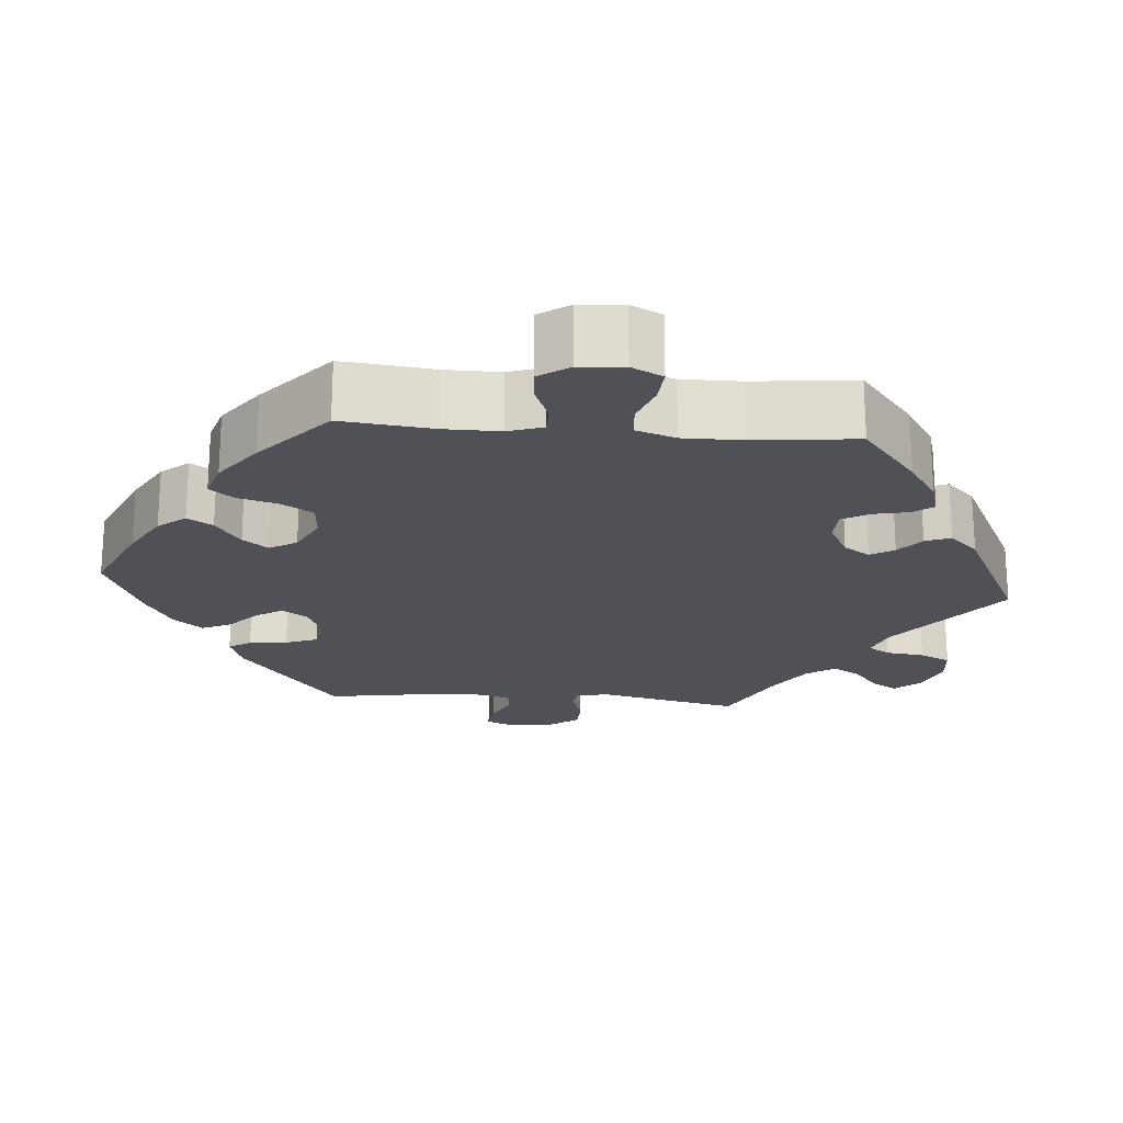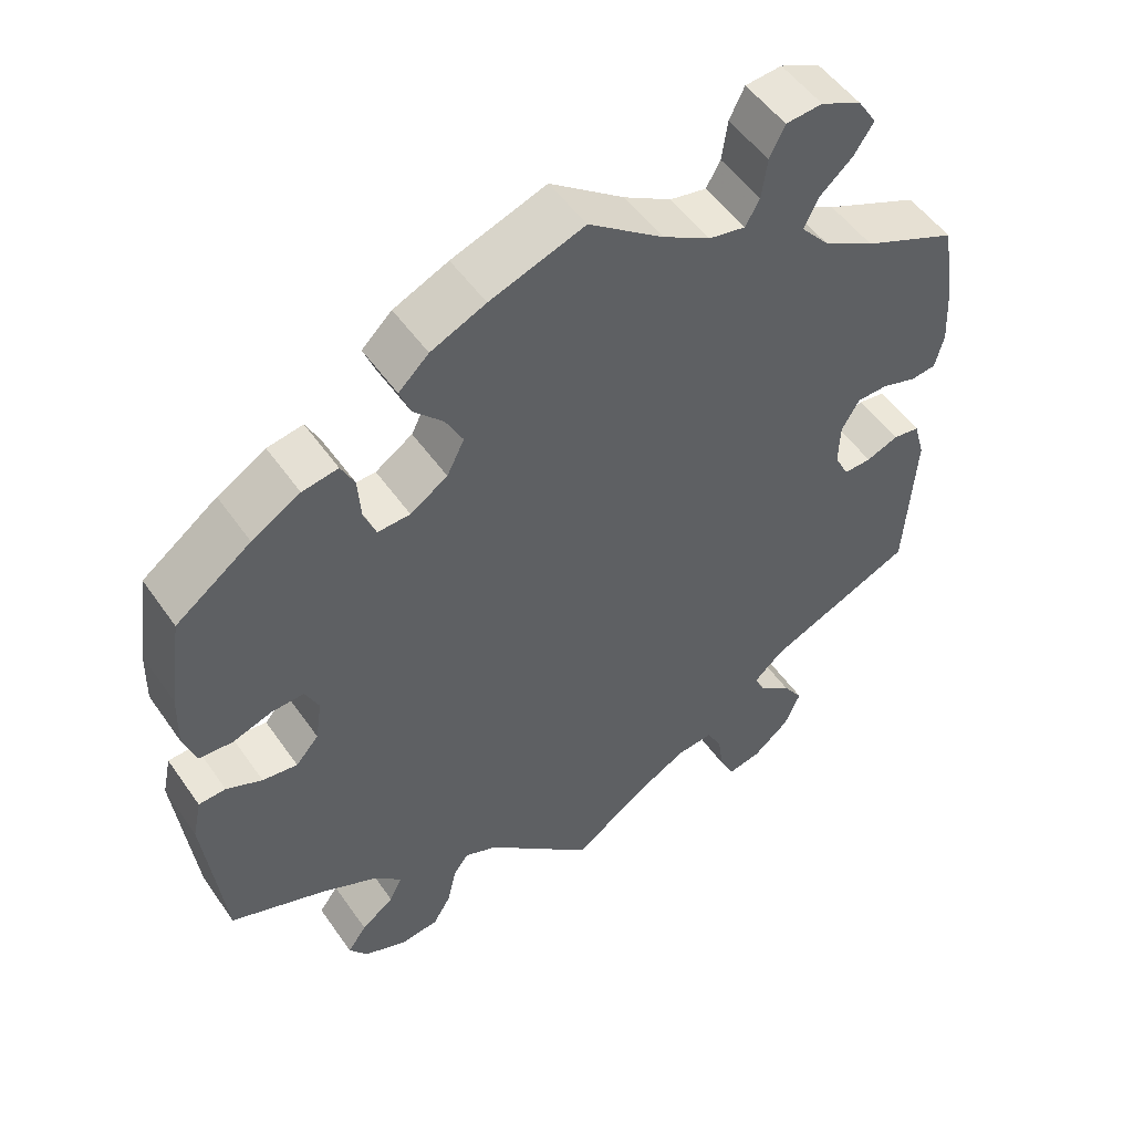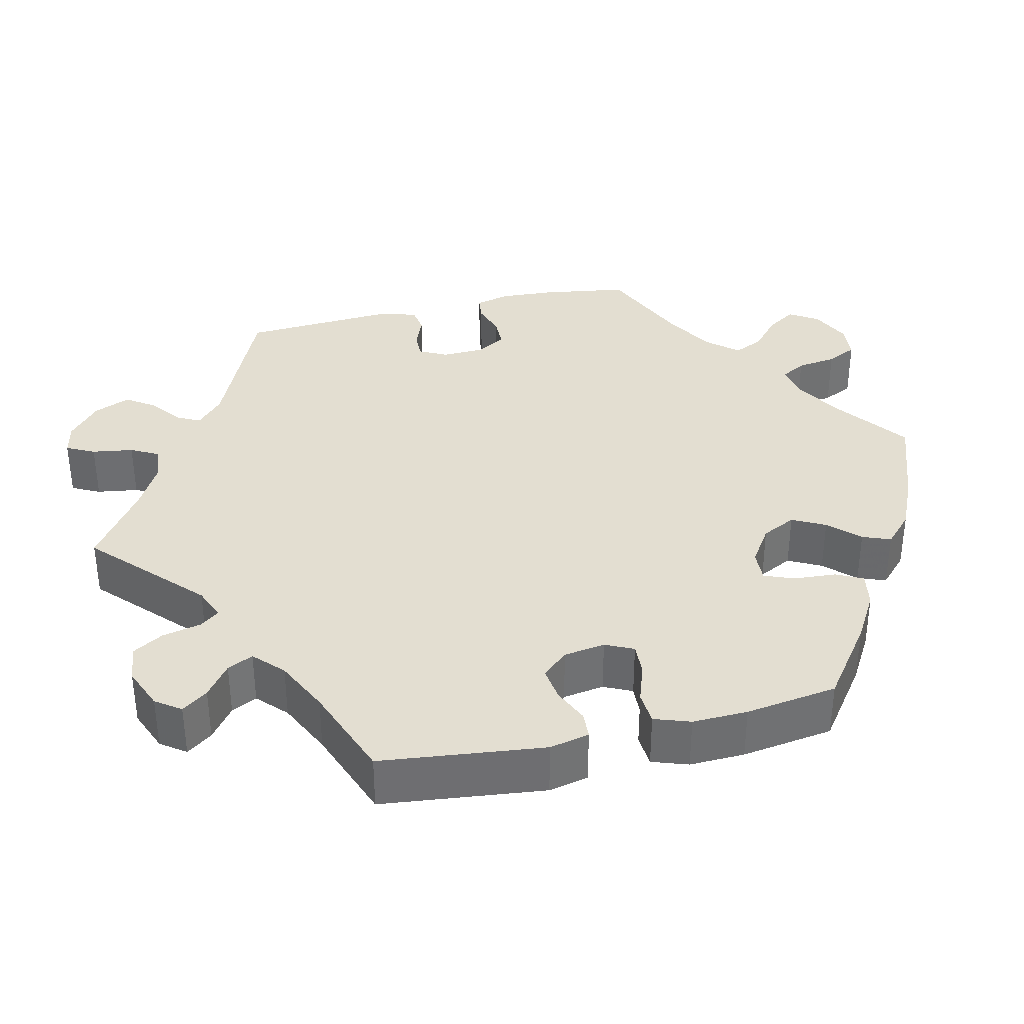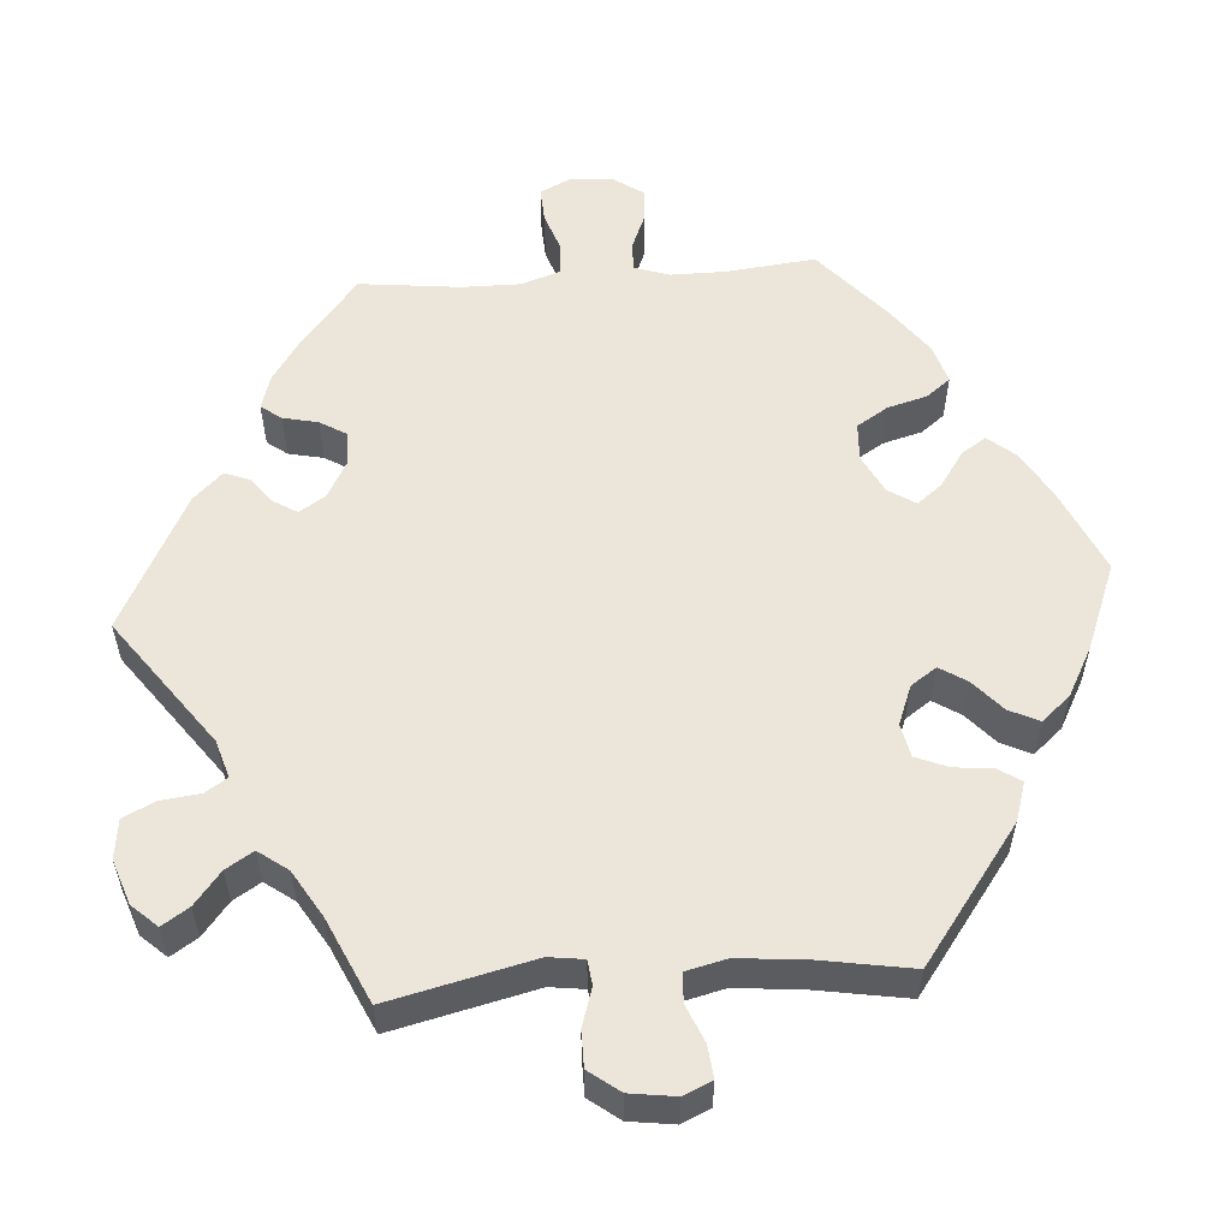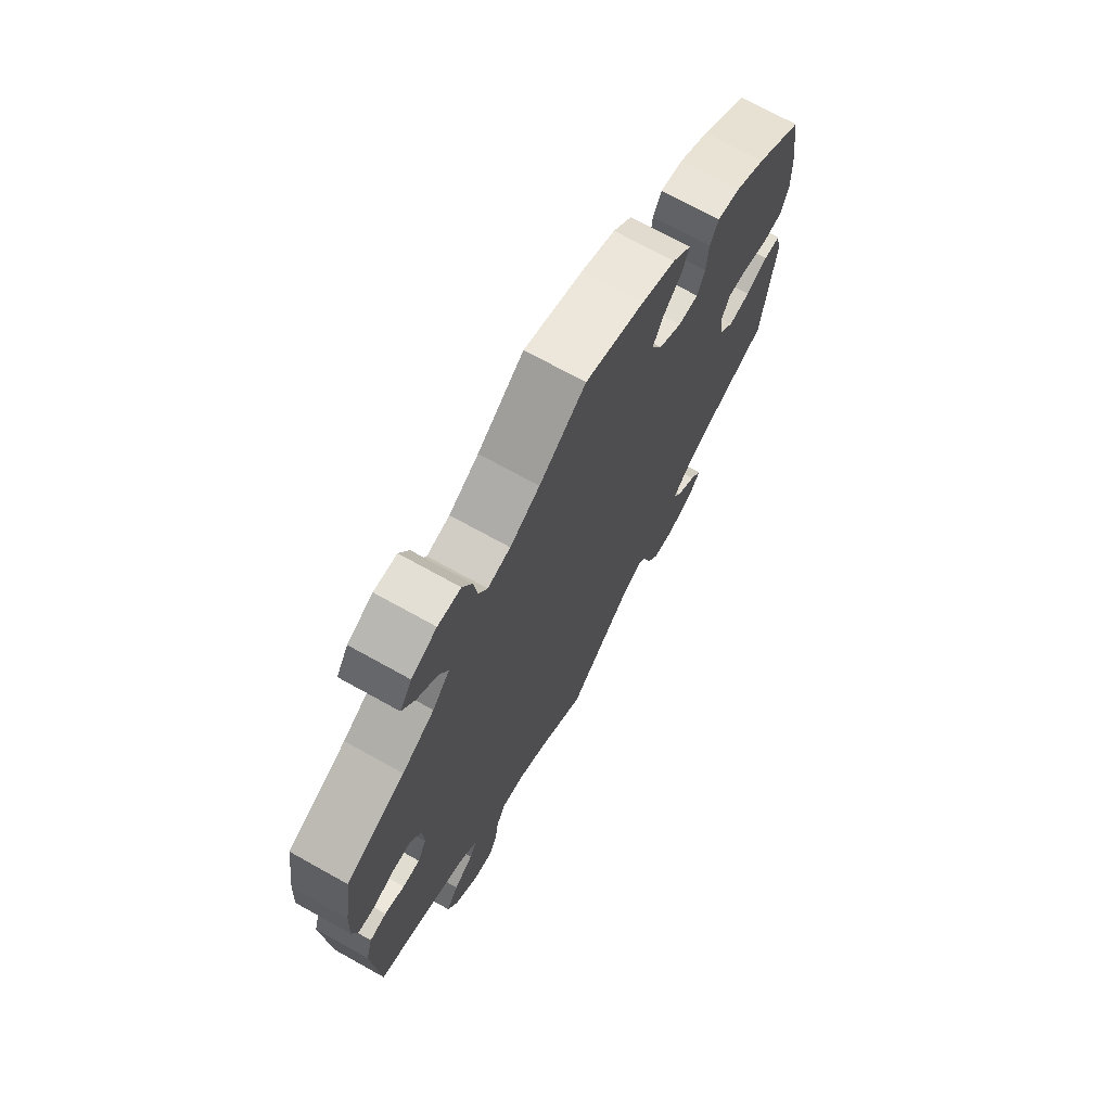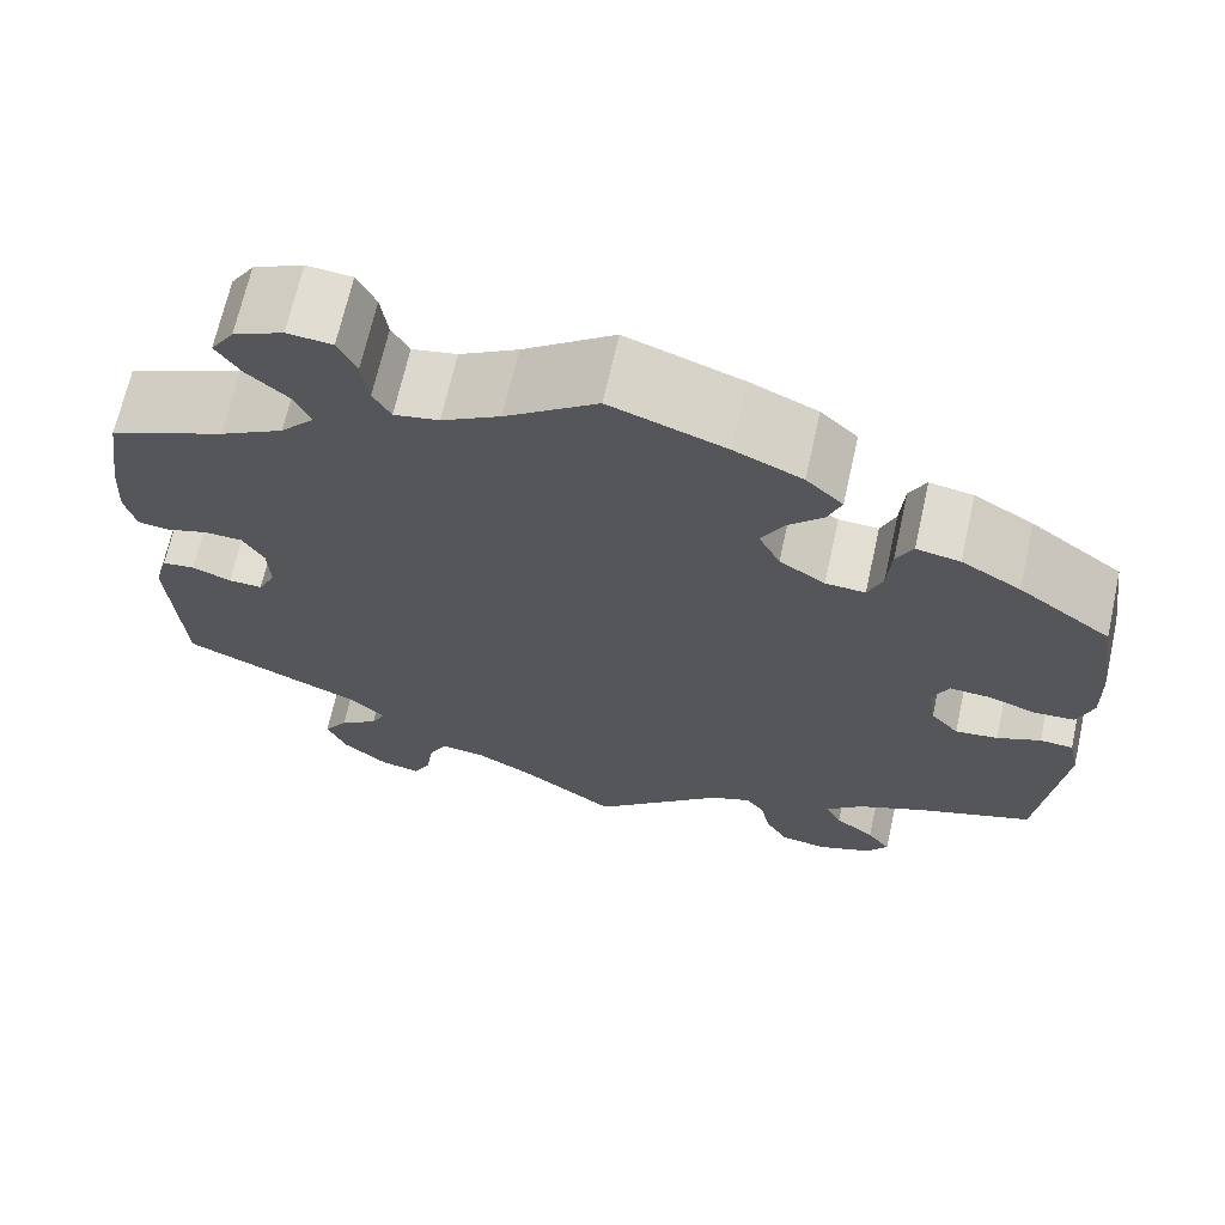
<metadata>
{"format":"obj","ext":"obj","renderer":"f3d","projection":"perspective","resolution":1024,"background":"white","views":[{"elev":-20.3,"azim":25.1,"up":"+Y"},{"elev":51.7,"azim":-33.9,"up":"+Z"},{"elev":36.0,"azim":-103.2,"up":"+Y"},{"elev":55.4,"azim":-154.1,"up":"+Y"},{"elev":71.3,"azim":119.1,"up":"+Z"},{"elev":68.1,"azim":-167.4,"up":"+Z"}]}
</metadata>
<code>
v 0.517 0.07 0.177
v 0.521 0.07 0.109
v 0.51 0.07 0.064
v 0.478 0.07 0.06
v 0.434 0.07 0.074
v 0.395 0.07 0.073
v 0.373 0.07 0.035
v 0.371 0.07 -0.019
v 0.389 0.07 -0.055
v 0.424 0.07 -0.054
v 0.464 0.07 -0.038
v 0.498 0.07 -0.043
v 0.512 0.07 -0.093
v 0.5 0.07 -0.289
v 0.313 0.07 -0.371
v 0.276 0.07 -0.405
v 0.291 0.07 -0.435
v 0.331 0.07 -0.465
v 0.356 0.07 -0.502
v 0.336 0.07 -0.549
v 0.29 0.07 -0.588
v 0.248 0.07 -0.597
v 0.23 0.07 -0.561
v 0.222 0.07 -0.508
v 0.203 0.07 -0.472
v 0.157 0.07 -0.477
v 0.097 0.07 -0.51
v 0 0.07 -0.578
v -0.136 0.07 -0.45
v -0.177 0.07 -0.433
v -0.196 0.07 -0.458
v -0.207 0.07 -0.508
v -0.23 0.07 -0.547
v -0.278 0.07 -0.553
v -0.332 0.07 -0.531
v -0.355 0.07 -0.499
v -0.331 0.07 -0.466
v -0.29 0.07 -0.435
v -0.274 0.07 -0.402
v -0.311 0.07 -0.367
v -0.38 0.07 -0.334
v -0.5 0.07 -0.289
v -0.524 0.07 -0.079
v -0.513 0.07 -0.028
v -0.479 0.07 -0.026
v -0.434 0.07 -0.046
v -0.39 0.07 -0.052
v -0.361 0.07 -0.019
v -0.353 0.07 0.034
v -0.37 0.07 0.07
v -0.411 0.07 0.068
v -0.461 0.07 0.051
v -0.503 0.07 0.054
v -0.519 0.07 0.1
v -0.517 0.07 0.171
v -0.5 0.07 0.289
v -0.405 0.07 0.359
v -0.344 0.07 0.395
v -0.299 0.07 0.403
v -0.282 0.07 0.369
v -0.278 0.07 0.314
v -0.263 0.07 0.276
v -0.222 0.07 0.278
v -0.175 0.07 0.309
v -0.153 0.07 0.353
v -0.175 0.07 0.395
v -0.212 0.07 0.433
v -0.226 0.07 0.469
v -0.188 0.07 0.505
v -0.119 0.07 0.536
v 0 0.07 0.578
v 0.094 0.07 0.509
v 0.154 0.07 0.474
v 0.2 0.07 0.465
v 0.218 0.07 0.497
v 0.225 0.07 0.548
v 0.244 0.07 0.587
v 0.29 0.07 0.591
v 0.341 0.07 0.567
v 0.365 0.07 0.53
v 0.34 0.07 0.492
v 0.299 0.07 0.456
v 0.281 0.07 0.418
v 0.316 0.07 0.378
v 0.381 0.07 0.341
v 0.5 0.07 0.289
v 0.517 0 0.177
v 0.521 0 0.109
v 0.51 0 0.064
v 0.478 0 0.06
v 0.434 0 0.074
v 0.395 0 0.073
v 0.373 0 0.035
v 0.371 0 -0.019
v 0.389 0 -0.055
v 0.424 0 -0.054
v 0.464 0 -0.038
v 0.498 0 -0.043
v 0.512 0 -0.093
v 0.5 0 -0.289
v 0.313 0 -0.371
v 0.276 0 -0.405
v 0.291 0 -0.435
v 0.331 0 -0.465
v 0.356 0 -0.502
v 0.336 0 -0.549
v 0.29 0 -0.588
v 0.248 0 -0.597
v 0.23 0 -0.561
v 0.222 0 -0.508
v 0.203 0 -0.472
v 0.157 0 -0.477
v 0.097 0 -0.51
v 0 0 -0.578
v -0.136 0 -0.45
v -0.177 0 -0.433
v -0.196 0 -0.458
v -0.207 0 -0.508
v -0.23 0 -0.547
v -0.278 0 -0.553
v -0.332 0 -0.531
v -0.355 0 -0.499
v -0.331 0 -0.466
v -0.29 0 -0.435
v -0.274 0 -0.402
v -0.311 0 -0.367
v -0.38 0 -0.334
v -0.5 0 -0.289
v -0.524 0 -0.079
v -0.513 0 -0.028
v -0.479 0 -0.026
v -0.434 0 -0.046
v -0.39 0 -0.052
v -0.361 0 -0.019
v -0.353 0 0.034
v -0.37 0 0.07
v -0.411 0 0.068
v -0.461 0 0.051
v -0.503 0 0.054
v -0.519 0 0.1
v -0.517 0 0.171
v -0.5 0 0.289
v -0.405 0 0.359
v -0.344 0 0.395
v -0.299 0 0.403
v -0.282 0 0.369
v -0.278 0 0.314
v -0.263 0 0.276
v -0.222 0 0.278
v -0.175 0 0.309
v -0.153 0 0.353
v -0.175 0 0.395
v -0.212 0 0.433
v -0.226 0 0.469
v -0.188 0 0.505
v -0.119 0 0.536
v 0 0 0.578
v 0.094 0 0.509
v 0.154 0 0.474
v 0.2 0 0.465
v 0.218 0 0.497
v 0.225 0 0.548
v 0.244 0 0.587
v 0.29 0 0.591
v 0.341 0 0.567
v 0.365 0 0.53
v 0.34 0 0.492
v 0.299 0 0.456
v 0.281 0 0.418
v 0.316 0 0.378
v 0.381 0 0.341
v 0.5 0 0.289
f 85 86 1 2
f 84 85 2 3
f 83 84 3 4
f 79 80 81 82
f 79 82 83
f 78 79 83
f 75 76 77 78
f 74 75 78 83
f 73 74 83 4
f 69 70 71 72
f 66 67 68 69
f 65 66 69 72
f 64 65 72 73
f 58 59 60 61
f 58 61 62
f 57 58 62
f 56 57 62
f 55 56 62
f 54 55 62 63
f 51 52 53 54
f 50 51 54 63
f 43 44 45 46
f 41 42 43 46
f 40 41 46 47
f 39 40 47 48
f 35 36 37 38
f 35 38 39
f 34 35 39
f 31 32 33 34
f 30 31 34 39
f 27 28 29
f 26 27 29 30
f 25 26 30 39
f 21 22 23 24
f 21 24 25
f 20 21 25
f 17 18 19 20
f 16 17 20 25
f 15 16 25 39
f 10 11 12 13
f 9 10 13 14
f 8 9 14 15
f 64 73 4 5
f 49 50 63 64
f 7 8 15 39
f 6 7 39 48
f 64 5 6
f 6 48 49 64
f 88 87 172 171
f 89 88 171 170
f 90 89 170 169
f 168 167 166 165
f 169 168 165
f 169 165 164
f 164 163 162 161
f 169 164 161 160
f 90 169 160 159
f 158 157 156 155
f 155 154 153 152
f 158 155 152 151
f 159 158 151 150
f 147 146 145 144
f 148 147 144
f 148 144 143
f 148 143 142
f 148 142 141
f 149 148 141 140
f 140 139 138 137
f 149 140 137 136
f 132 131 130 129
f 132 129 128 127
f 133 132 127 126
f 134 133 126 125
f 124 123 122 121
f 125 124 121
f 125 121 120
f 120 119 118 117
f 125 120 117 116
f 115 114 113
f 116 115 113 112
f 125 116 112 111
f 110 109 108 107
f 111 110 107
f 111 107 106
f 106 105 104 103
f 111 106 103 102
f 125 111 102 101
f 99 98 97 96
f 100 99 96 95
f 101 100 95 94
f 91 90 159 150
f 150 149 136 135
f 125 101 94 93
f 134 125 93 92
f 92 91 150
f 150 135 134 92
f 1 87 88 2
f 2 88 89 3
f 3 89 90 4
f 4 90 91 5
f 5 91 92 6
f 6 92 93 7
f 7 93 94 8
f 8 94 95 9
f 9 95 96 10
f 10 96 97 11
f 11 97 98 12
f 12 98 99 13
f 13 99 100 14
f 14 100 101 15
f 15 101 102 16
f 16 102 103 17
f 17 103 104 18
f 18 104 105 19
f 19 105 106 20
f 20 106 107 21
f 21 107 108 22
f 22 108 109 23
f 23 109 110 24
f 24 110 111 25
f 25 111 112 26
f 26 112 113 27
f 27 113 114 28
f 28 114 115 29
f 29 115 116 30
f 30 116 117 31
f 31 117 118 32
f 32 118 119 33
f 33 119 120 34
f 34 120 121 35
f 35 121 122 36
f 36 122 123 37
f 37 123 124 38
f 38 124 125 39
f 39 125 126 40
f 40 126 127 41
f 41 127 128 42
f 42 128 129 43
f 43 129 130 44
f 44 130 131 45
f 45 131 132 46
f 46 132 133 47
f 47 133 134 48
f 48 134 135 49
f 49 135 136 50
f 50 136 137 51
f 51 137 138 52
f 52 138 139 53
f 53 139 140 54
f 54 140 141 55
f 55 141 142 56
f 56 142 143 57
f 57 143 144 58
f 58 144 145 59
f 59 145 146 60
f 60 146 147 61
f 61 147 148 62
f 62 148 149 63
f 63 149 150 64
f 64 150 151 65
f 65 151 152 66
f 66 152 153 67
f 67 153 154 68
f 68 154 155 69
f 69 155 156 70
f 70 156 157 71
f 71 157 158 72
f 72 158 159 73
f 73 159 160 74
f 74 160 161 75
f 75 161 162 76
f 76 162 163 77
f 77 163 164 78
f 78 164 165 79
f 79 165 166 80
f 80 166 167 81
f 81 167 168 82
f 82 168 169 83
f 83 169 170 84
f 84 170 171 85
f 85 171 172 86
f 86 172 87 1

</code>
